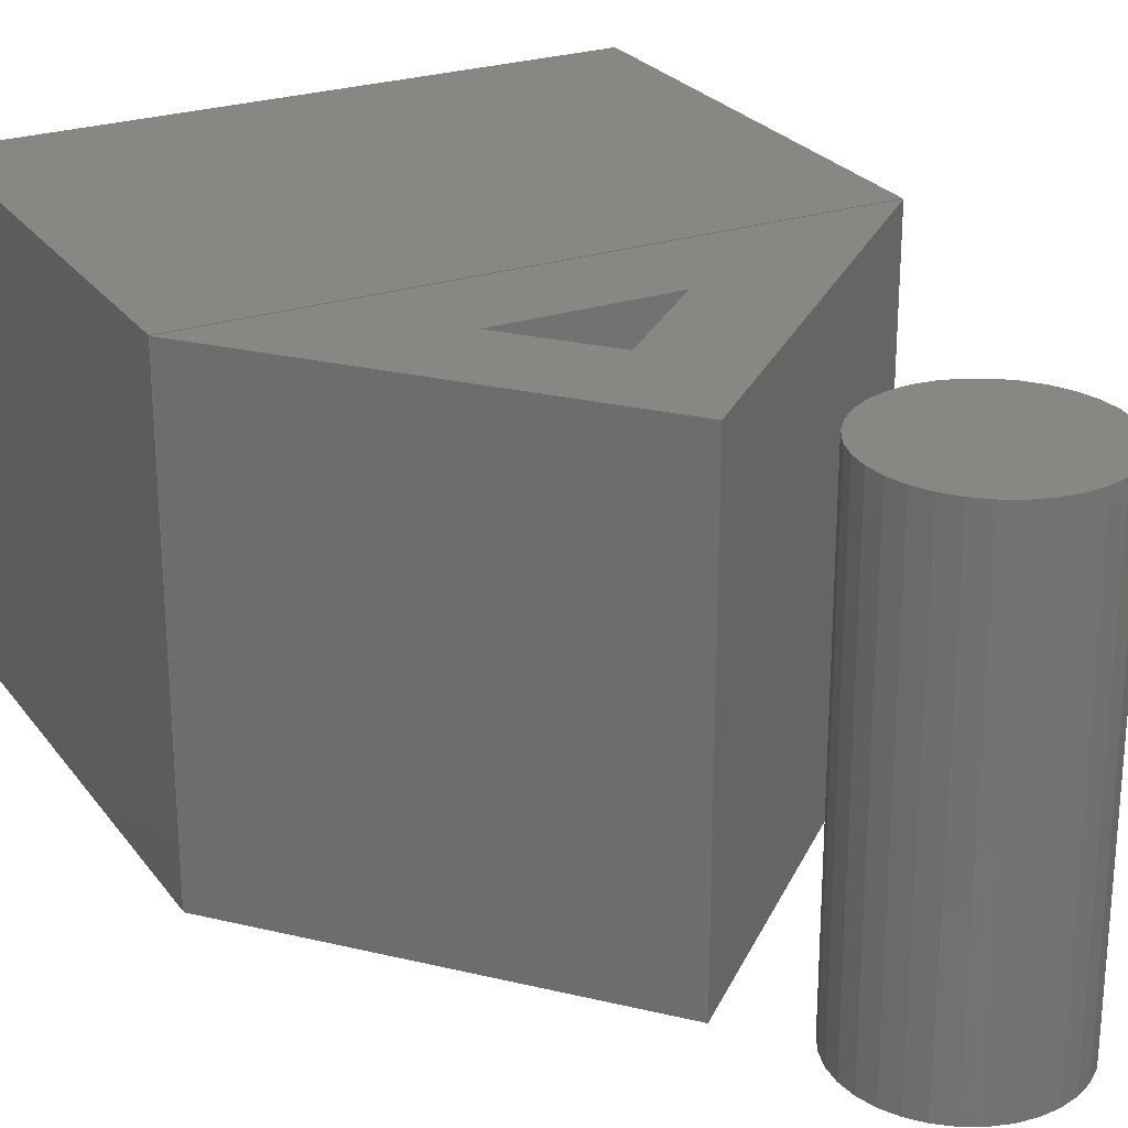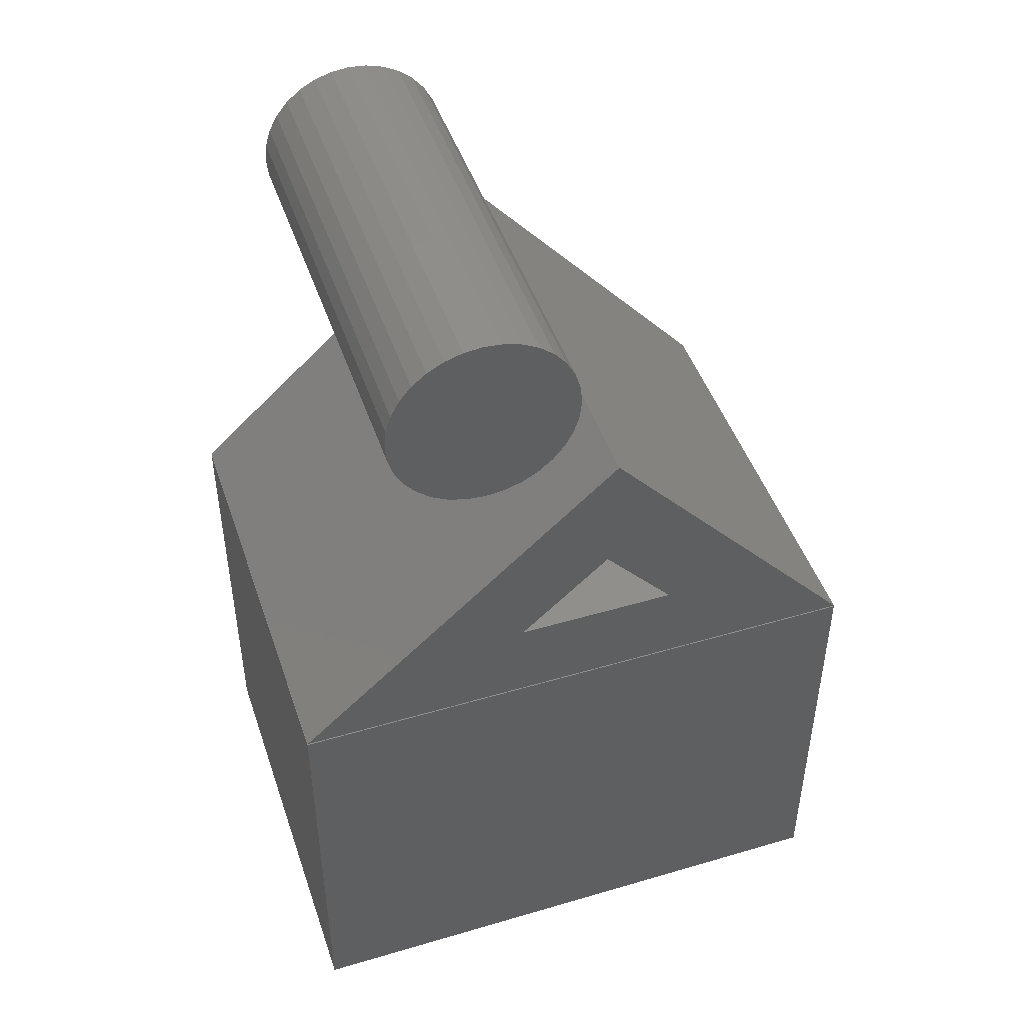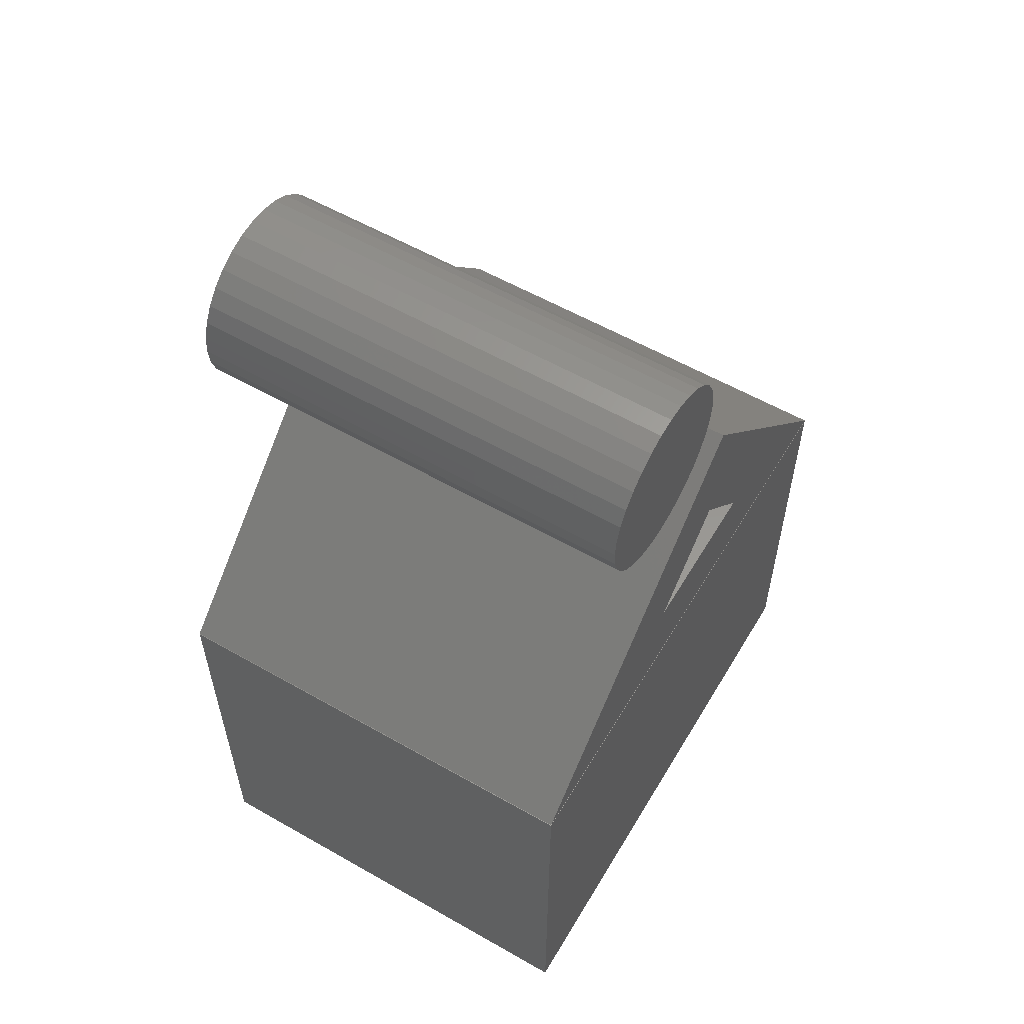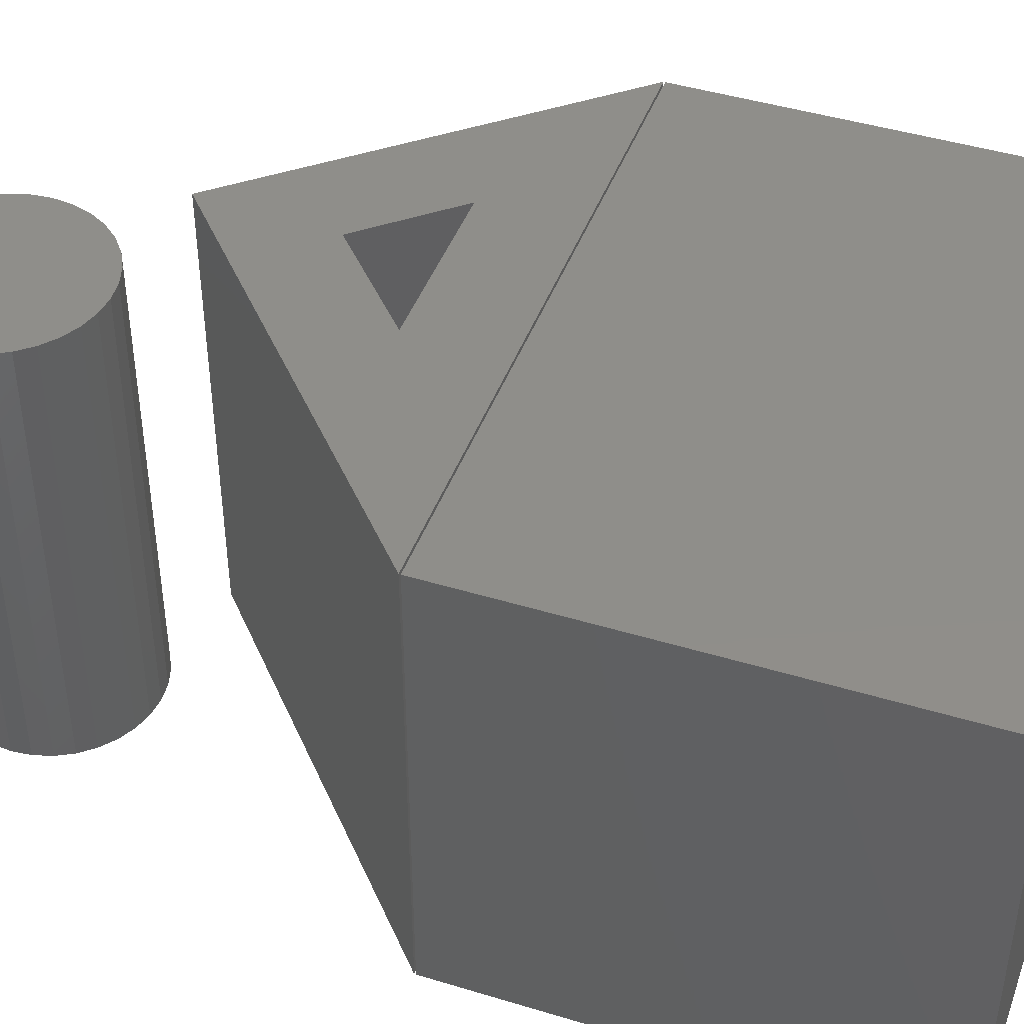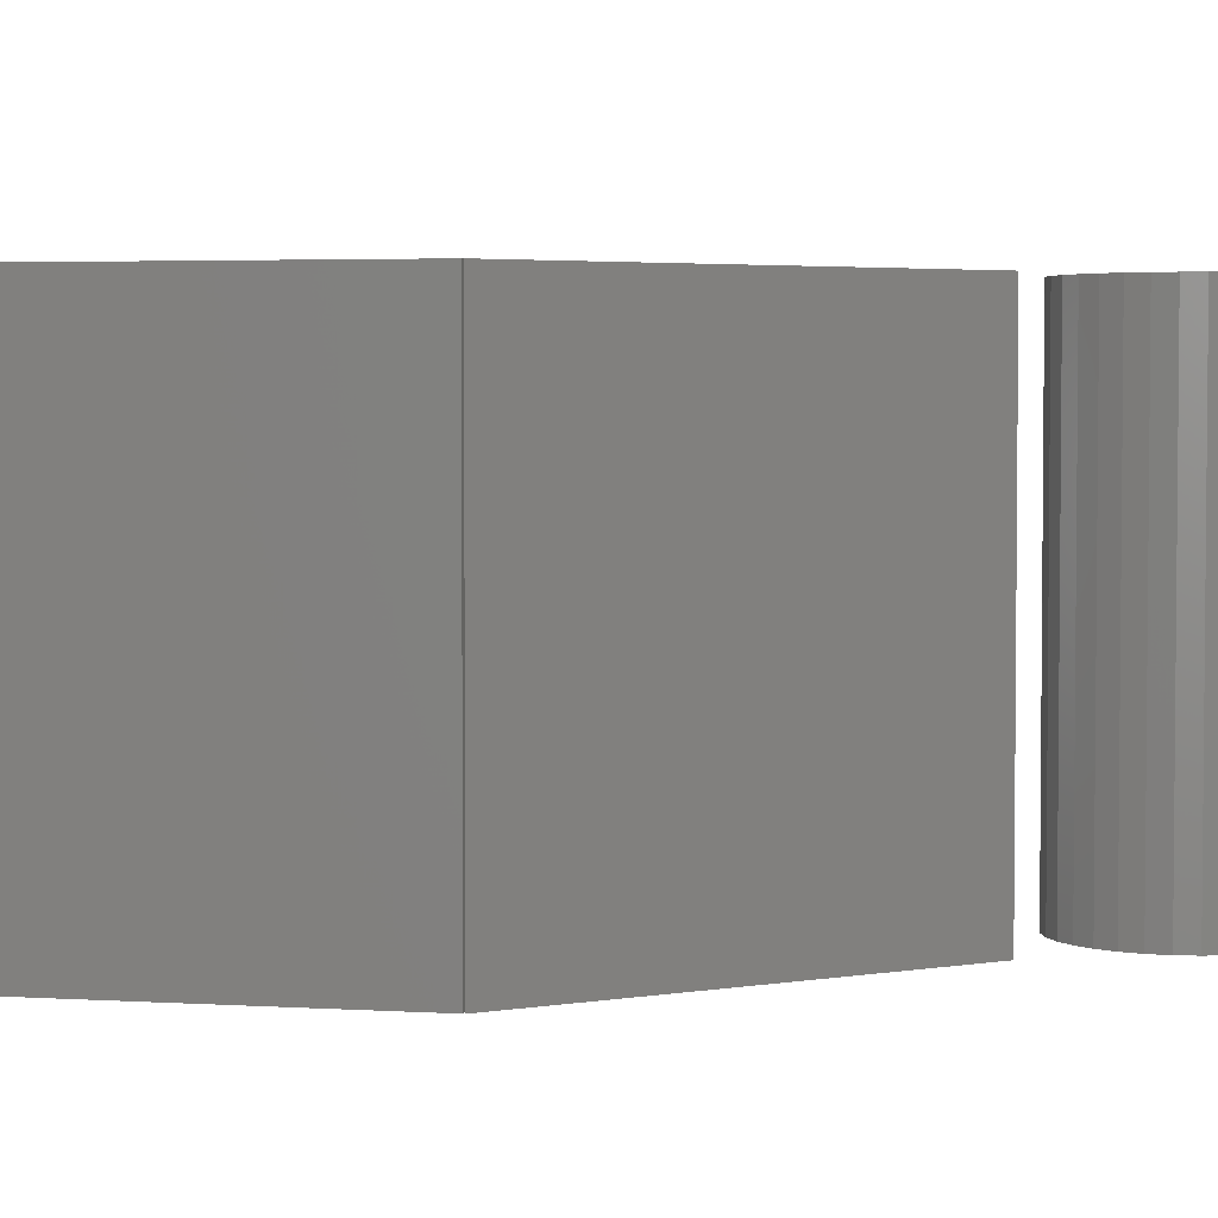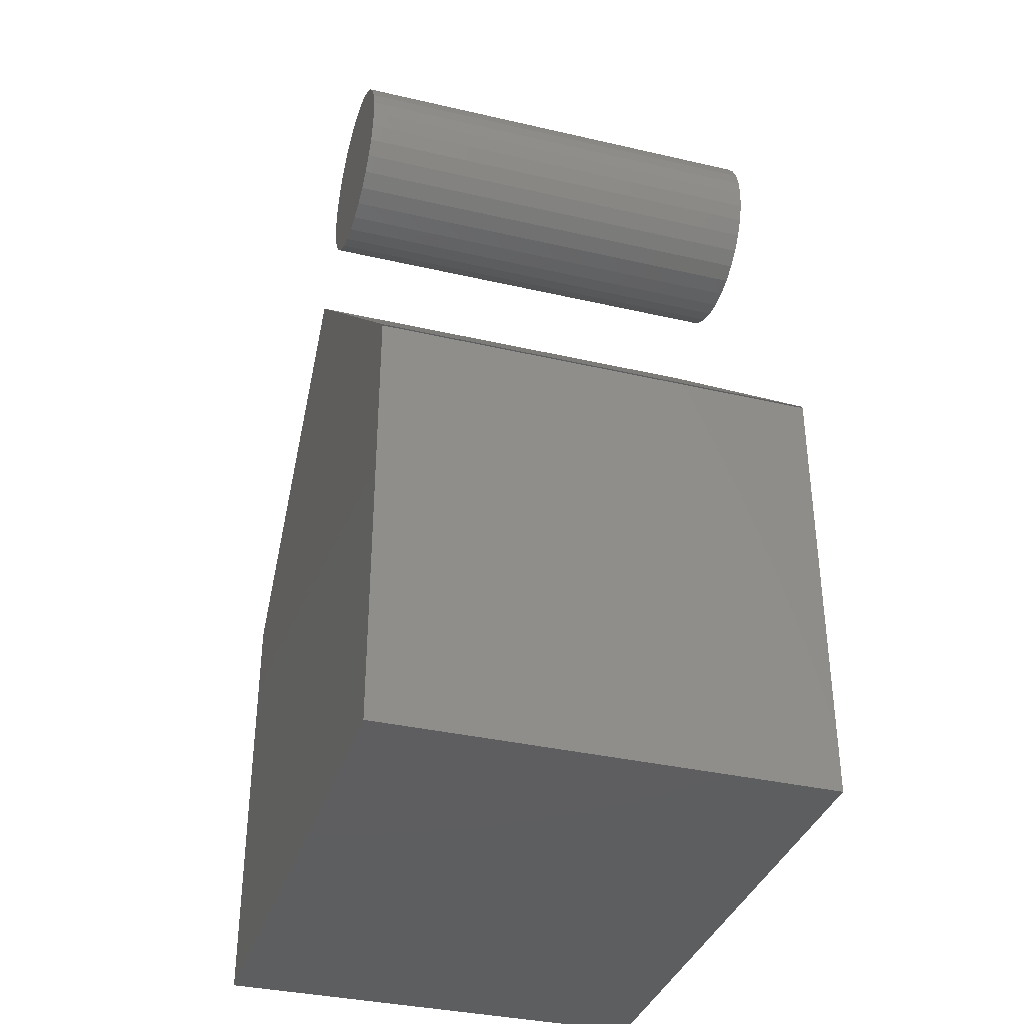
<metadata>
{"format":"stl","ext":"stl","renderer":"f3d","projection":"perspective","resolution":1024,"background":"white","views":[{"elev":25.5,"azim":-27.8,"up":"+Y"},{"elev":46.8,"azim":161.5,"up":"+Z"},{"elev":57.8,"azim":120.6,"up":"+Z"},{"elev":44.3,"azim":109.6,"up":"+Y"},{"elev":3.5,"azim":-78.2,"up":"+Y"},{"elev":-35.8,"azim":73.1,"up":"+Z"}]}
</metadata>
<code>
# stl→obj: 124 verts, 228 faces
v -0.3125 0 0.1484
v 0.005263 3.78e-17 0.5116
v 0.01431 2.965e-17 0.3558
v -0.07146 1.945e-17 0.2578
v 0.1225 3.022e-17 0.2578
v 0.4062 3.99e-17 0.1484
v -0.07146 -0.4297 0.2578
v 0.1225 -0.4297 0.2578
v 0.01431 -0.4297 0.3558
v -0.2031 -0.4297 -0.2812
v 0.2969 -0.4297 -0.2812
v -0.2031 -0.1094 -0.2812
v 0.2969 -0.1094 -0.2812
v 0.2969 -0.1094 0.03717
v 0.2969 -0.4297 0.03717
v -0.2031 -0.4297 0.03717
v -0.2031 -0.1094 0.03717
v 0.1692 -0.1094 0.6277
v 0.1711 -0.4297 0.6281
v 0.1711 -0.1094 0.6281
v 0.1728 -0.4297 0.6292
v 0.1728 -0.1094 0.6292
v 0.1739 -0.4297 0.6309
v 0.1739 -0.1094 0.6309
v 0.1743 -0.4297 0.6328
v 0.1743 -0.1094 0.6328
v 0.1692 -0.4297 0.6277
v 0.1672 -0.1094 0.6281
v 0.1672 -0.4297 0.6281
v 0.1656 -0.1094 0.6292
v 0.1656 -0.4297 0.6292
v 0.1645 -0.1094 0.6309
v 0.1645 -0.4297 0.6309
v 0.1641 -0.1094 0.6328
v 0.1641 -0.4297 0.6328
v 0.1692 -0.1094 0.6379
v 0.1672 -0.4297 0.6375
v 0.1672 -0.1094 0.6375
v 0.1656 -0.4297 0.6364
v 0.1656 -0.1094 0.6364
v 0.1645 -0.4297 0.6348
v 0.1645 -0.1094 0.6348
v 0.1692 -0.4297 0.6379
v 0.1711 -0.1094 0.6375
v 0.1711 -0.4297 0.6375
v 0.1728 -0.1094 0.6364
v 0.1728 -0.4297 0.6364
v 0.1739 -0.1094 0.6348
v 0.1739 -0.4297 0.6348
v -0.3125 -0.5391 0.1484
v 0.4062 -0.5391 0.1484
v 0.005263 -0.5391 0.5116
v -0.3125 -0.5391 -0.3906
v 0.4062 -0.5391 -0.3906
v -0.3125 -0.5391 0.1465
v 0.4062 -0.5391 0.1465
v -0.3125 0 -0.3906
v -0.3125 2.982e-17 0.1465
v 0.4062 3.99e-17 -0.3906
v 0.4062 6.972e-17 0.1465
v 0.1468 -0.5391 0.7451
v 0.1915 -0.5391 0.7451
v 0.1692 -0.5391 0.7473
v 0.1254 -0.5391 0.7386
v 0.213 -0.5391 0.7386
v 0.1056 -0.5391 0.728
v 0.2328 -0.5391 0.728
v 0.2328 -0.5391 0.5376
v 0.1254 -0.5391 0.5271
v 0.213 -0.5391 0.5271
v 0.1468 -0.5391 0.5205
v 0.1915 -0.5391 0.5205
v 0.1692 -0.5391 0.5183
v 0.2501 -0.5391 0.7138
v 0.08822 -0.5391 0.7138
v 0.2643 -0.5391 0.6964
v 0.07398 -0.5391 0.6964
v 0.2749 -0.5391 0.6766
v 0.0634 -0.5391 0.6766
v 0.2814 -0.5391 0.6551
v 0.05689 -0.5391 0.6551
v 0.2836 -0.5391 0.6328
v 0.05469 -0.5391 0.6328
v 0.2814 -0.5391 0.6105
v 0.05689 -0.5391 0.6105
v 0.2749 -0.5391 0.589
v 0.0634 -0.5391 0.589
v 0.2643 -0.5391 0.5692
v 0.07398 -0.5391 0.5692
v 0.2501 -0.5391 0.5519
v 0.08822 -0.5391 0.5519
v 0.1056 -0.5391 0.5376
v 0.1692 1.271e-17 0.7473
v 0.1915 1.386e-17 0.7451
v 0.1468 1.107e-17 0.7451
v 0.1254 9.006e-18 0.7386
v 0.213 1.448e-17 0.7386
v 0.1056 6.596e-18 0.728
v 0.2328 1.454e-17 0.728
v 0.213 -9.006e-18 0.5271
v 0.1254 -1.448e-17 0.5271
v 0.2328 -6.596e-18 0.5376
v 0.1468 -1.386e-17 0.5205
v 0.1915 -1.107e-17 0.5205
v 0.1692 -1.271e-17 0.5183
v 0.1056 -1.454e-17 0.5376
v 0.08822 -1.404e-17 0.5519
v 0.2501 -3.932e-18 0.5519
v 0.07398 -1.3e-17 0.5692
v 0.2643 -1.117e-18 0.5692
v 0.0634 -1.147e-17 0.589
v 0.2749 1.741e-18 0.589
v 0.05689 -9.491e-18 0.6105
v 0.2814 4.532e-18 0.6105
v 0.05469 -7.149e-18 0.6328
v 0.2836 7.149e-18 0.6328
v 0.05689 -4.532e-18 0.6551
v 0.2814 9.491e-18 0.6551
v 0.0634 -1.741e-18 0.6766
v 0.2749 1.147e-17 0.6766
v 0.07398 1.117e-18 0.6964
v 0.2643 1.3e-17 0.6964
v 0.08822 3.932e-18 0.7138
v 0.2501 1.404e-17 0.7138
f 1 2 3
f 1 3 4
f 1 4 5
f 1 5 6
f 5 3 6
f 6 3 2
f 4 7 5
f 5 7 8
f 5 8 3
f 3 8 9
f 3 9 4
f 4 9 7
f 8 7 9
f 10 11 12
f 12 11 13
f 13 11 14
f 14 11 15
f 15 16 14
f 14 16 17
f 17 16 12
f 12 16 10
f 17 12 14
f 14 12 13
f 16 15 10
f 10 15 11
f 18 19 20
f 20 19 21
f 20 21 22
f 22 21 23
f 22 23 24
f 24 23 25
f 24 25 26
f 19 18 27
f 27 18 28
f 27 28 29
f 29 28 30
f 29 30 31
f 31 30 32
f 31 32 33
f 33 32 34
f 33 34 35
f 36 37 38
f 38 37 39
f 38 39 40
f 40 39 41
f 40 41 42
f 42 41 35
f 42 35 34
f 37 36 43
f 43 36 44
f 43 44 45
f 45 44 46
f 45 46 47
f 47 46 48
f 47 48 49
f 49 48 26
f 49 26 25
f 36 38 40
f 44 36 40
f 44 40 46
f 40 42 46
f 46 42 48
f 34 48 42
f 32 30 24
f 24 30 22
f 30 28 22
f 22 28 18
f 22 18 20
f 26 48 34
f 26 34 32
f 26 32 24
f 39 37 43
f 39 43 45
f 47 39 45
f 47 41 39
f 49 41 47
f 23 33 25
f 23 31 33
f 21 31 23
f 21 29 31
f 27 29 21
f 19 27 21
f 35 41 49
f 35 49 25
f 35 25 33
f 50 51 52
f 2 1 52
f 52 1 50
f 51 6 52
f 52 6 2
f 50 1 51
f 51 1 6
f 53 54 55
f 55 54 56
f 57 58 59
f 59 58 60
f 58 57 55
f 55 57 53
f 56 60 55
f 55 60 58
f 59 60 54
f 54 60 56
f 53 57 54
f 54 57 59
f 61 62 63
f 62 61 64
f 62 64 65
f 65 64 66
f 65 66 67
f 68 69 70
f 70 69 71
f 70 71 72
f 72 71 73
f 67 66 74
f 74 66 75
f 74 75 76
f 76 75 77
f 76 77 78
f 78 77 79
f 78 79 80
f 80 79 81
f 80 81 82
f 82 81 83
f 82 83 84
f 84 83 85
f 84 85 86
f 86 85 87
f 86 87 88
f 88 87 89
f 88 89 90
f 90 89 91
f 90 91 68
f 68 91 92
f 68 92 69
f 93 94 95
f 96 95 94
f 97 96 94
f 98 96 97
f 99 98 97
f 100 101 102
f 103 101 100
f 104 103 100
f 105 103 104
f 101 106 102
f 102 106 107
f 102 107 108
f 108 107 109
f 108 109 110
f 110 109 111
f 110 111 112
f 112 111 113
f 112 113 114
f 114 113 115
f 114 115 116
f 116 115 117
f 116 117 118
f 118 117 119
f 118 119 120
f 120 119 121
f 120 121 122
f 122 121 123
f 122 123 124
f 124 123 98
f 124 98 99
f 116 82 114
f 114 82 84
f 114 84 112
f 112 84 86
f 112 86 110
f 110 86 88
f 110 88 108
f 108 88 90
f 108 90 102
f 102 90 68
f 102 68 100
f 100 68 70
f 100 70 104
f 104 70 72
f 104 72 105
f 105 72 73
f 105 73 103
f 103 73 71
f 103 71 101
f 101 71 69
f 101 69 106
f 106 69 92
f 106 92 107
f 107 92 91
f 107 91 109
f 109 91 89
f 109 89 111
f 111 89 87
f 111 87 113
f 113 87 85
f 113 85 115
f 115 85 83
f 115 83 117
f 117 83 81
f 117 81 119
f 119 81 79
f 119 79 121
f 121 79 77
f 121 77 123
f 123 77 75
f 123 75 98
f 98 75 66
f 98 66 96
f 96 66 64
f 96 64 95
f 95 64 61
f 95 61 93
f 93 61 63
f 93 63 94
f 94 63 62
f 94 62 97
f 97 62 65
f 97 65 99
f 99 65 67
f 99 67 124
f 124 67 74
f 124 74 122
f 122 74 76
f 122 76 120
f 120 76 78
f 120 78 118
f 118 78 80
f 118 80 116
f 116 80 82

</code>
